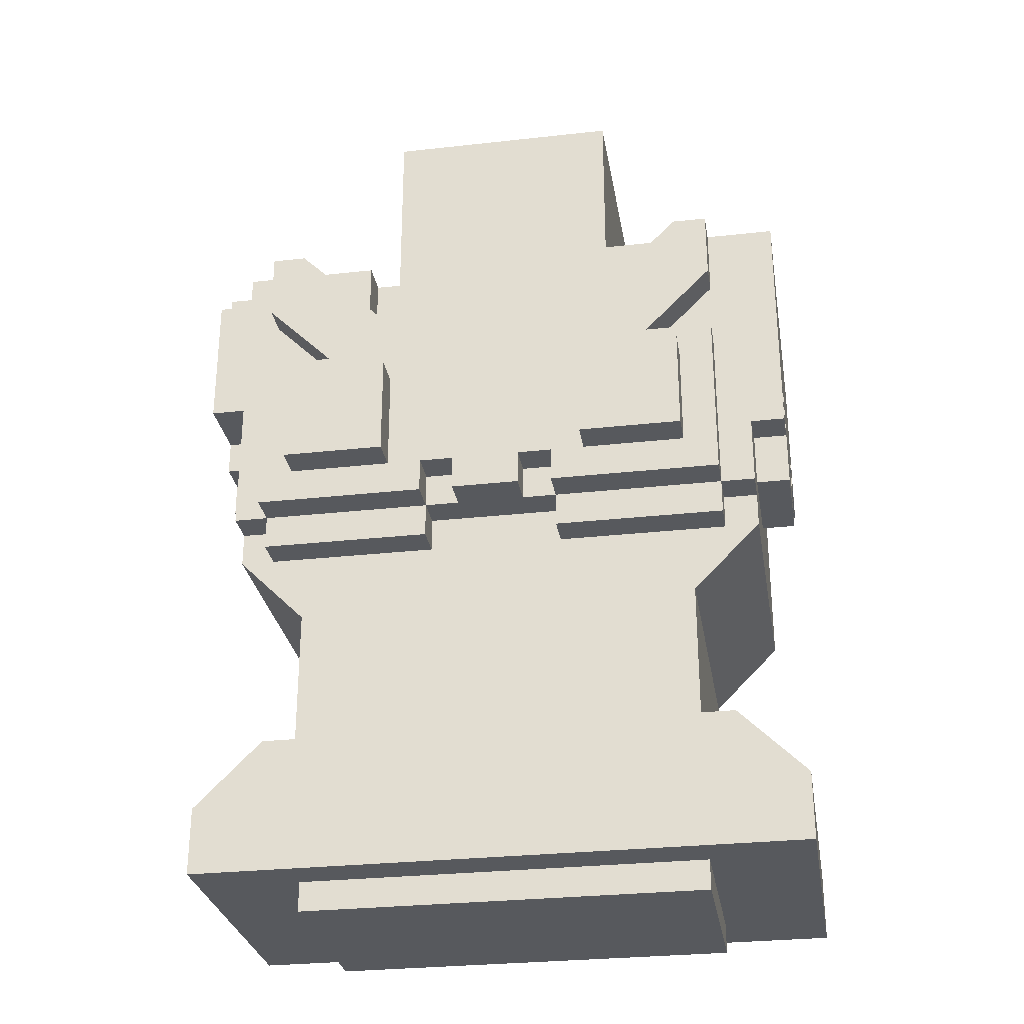
<metadata>
{"format":"obj","ext":"obj","renderer":"f3d","projection":"perspective","resolution":1024,"background":"white","views":[{"elev":-29.1,"azim":9.4,"up":"+Y"}]}
</metadata>
<code>
g avatar_indian_girl_body
v -0.2812 1.281 0.07812
v -0.2812 1.25 0.07812
v -0.2812 1.25 -0.01563
v -0.2812 1.281 -0.01563
v -0.2812 1.312 0.1094
v -0.2812 1.281 0.1094
v -0.2812 1.281 -0.04688
v -0.2812 1.406 -0.04688
v -0.2812 1.312 0.1719
v -0.2812 1.438 0.1719
v -0.2812 1.406 -0.07813
v -0.2812 1.438 0.1406
v -0.2812 1.469 0.1406
v -0.2812 1.469 -0.07813
v -0.2812 0.9062 0.1406
v -0.2812 0.8438 0.1406
v -0.2812 0.8438 -0.1406
v -0.2812 0.9062 -0.1406
v -0.2188 0.9688 0.1406
v -0.2812 0.9062 0.1406
v -0.2812 0.9062 -0.1406
v -0.2188 0.9688 -0.1406
v -0.25 1.188 0.1406
v -0.25 1.156 0.1406
v -0.25 1.156 -0.1406
v -0.25 1.188 -0.1406
v -0.25 1.312 0.1719
v -0.25 1.188 0.1719
v -0.25 1.312 -0.1406
v -0.25 1.469 0.1719
v -0.25 1.469 -0.1406
v -0.25 1.156 -0.1406
v -0.25 1.156 0.1406
v -0.1875 1.094 0.1406
v -0.1875 1.094 -0.1406
v -0.2188 1.188 0.1719
v -0.2188 1.156 0.1719
v -0.2188 1.156 0.1406
v -0.2188 1.188 0.1406
v -0.2188 1.344 0.2031
v -0.2188 1.312 0.2031
v -0.2188 1.312 0.1719
v -0.2188 1.344 0.1719
v -0.2188 1.188 0.2031
v -0.2188 1.188 0.1719
v -0.2188 1.469 0.2031
v -0.2188 1.406 0.2031
v -0.2188 1.406 0.1719
v -0.2188 1.469 0.1719
v -0.1875 1.094 0.1406
v -0.1875 1 0.1406
v -0.1875 1 -0.1406
v -0.1875 1.094 -0.1406
v -0.1875 0.9688 0.1406
v -0.1875 0.9688 -0.1406
v -0.1875 1.312 0.2344
v -0.1875 1.219 0.2344
v -0.1875 1.219 0.2031
v -0.1875 1.312 0.2031
v -0.2188 1.406 0.1719
v -0.2188 1.406 0.2031
v -0.1562 1.344 0.2031
v -0.1562 1.344 0.1719
v 0.1866 0.8438 0.1036
v 0.1866 0.8161 0.1036
v -0.1866 0.8161 0.1036
v -0.1866 0.8438 0.1036
v -0.03125 1.219 0.2031
v -0.03125 1.188 0.2031
v -0.03125 1.188 0.1719
v -0.03125 1.219 0.1719
v 0.0625 1.188 0.1719
v 0.0625 1.156 0.1719
v 0.0625 1.156 0.1406
v 0.0625 1.188 0.1406
v 0.0625 1.219 0.2031
v 0.0625 1.188 0.2031
v 0.0625 1.188 0.1719
v 0.0625 1.219 0.1719
v 0.09375 1.312 0.2344
v 0.09375 1.219 0.2344
v 0.09375 1.219 0.2031
v 0.09375 1.312 0.2031
v 0.09375 1.469 0.1719
v 0.09375 1.375 0.1719
v 0.09375 1.375 0.1406
v 0.09375 1.469 0.1406
v 0.1875 1.469 0.2031
v 0.09375 1.375 0.2031
v 0.09375 1.375 0.1719
v 0.1875 1.469 0.1719
v 0.09375 1.375 0.1406
v 0.03125 1.312 0.2031
v 0.03125 1.312 0.1406
v -0.125 1.406 0.1719
v -0.125 1.406 0.2031
v -0.1875 1.469 0.2031
v -0.1875 1.469 0.1719
v -0.03125 1.312 0.1406
v -0.03125 1.312 0.2031
v -0.125 1.406 0.1406
v -0.125 1.406 0.1406
v -0.125 1.406 0.1719
v -0.125 1.469 0.1719
v -0.125 1.469 0.1406
v -0.09375 1.219 0.2031
v -0.09375 1.219 0.2344
v -0.09375 1.312 0.2344
v -0.09375 1.312 0.2031
v -0.0625 1.156 0.1406
v -0.0625 1.156 0.1719
v -0.0625 1.188 0.1719
v -0.0625 1.188 0.1406
v -0.0625 1.188 0.1719
v -0.0625 1.188 0.2031
v -0.0625 1.219 0.2031
v -0.0625 1.219 0.1719
v 0.03125 1.188 0.1719
v 0.03125 1.188 0.2031
v 0.03125 1.219 0.2031
v 0.03125 1.219 0.1719
v 0.1866 0.8161 0.1036
v 0.1866 0.8161 -0.08302
v -0.1866 0.8161 -0.08302
v -0.1866 0.8161 0.1036
v -0.1866 0.8438 0.1036
v -0.1866 0.8161 0.1036
v -0.1866 0.8161 -0.08302
v -0.1866 0.8438 -0.08302
v 0.1875 0.9688 -0.1406
v 0.1875 0.9688 0.1406
v 0.1875 1 0.1406
v 0.1875 1 -0.1406
v 0.1875 1.094 0.1406
v 0.1875 1.094 -0.1406
v 0.1875 1.219 0.2031
v 0.1875 1.219 0.2344
v 0.1875 1.312 0.2344
v 0.1875 1.312 0.2031
v 0.1875 1.094 -0.1406
v 0.1875 1.094 0.1406
v 0.25 1.156 0.1406
v 0.25 1.156 -0.1406
v 0.2188 1.156 0.1406
v 0.2188 1.156 0.1719
v 0.2188 1.188 0.1719
v 0.2188 1.188 0.1406
v 0.2188 1.188 0.1719
v 0.2188 1.188 0.2031
v 0.2188 1.312 0.2031
v 0.2188 1.312 0.1719
v 0.2188 1.344 0.2031
v 0.2188 1.344 0.1719
v 0.2188 1.406 0.1719
v 0.2188 1.406 0.2031
v 0.2188 1.469 0.2031
v 0.2188 1.469 0.1719
v 0.2812 0.9062 0.1406
v 0.2188 0.9688 0.1406
v 0.2188 0.9688 -0.1406
v 0.2812 0.9062 -0.1406
v 0.25 1.156 0.1406
v 0.25 1.188 0.1406
v 0.25 1.188 -0.1406
v 0.25 1.156 -0.1406
v 0.25 1.312 -0.1406
v 0.25 1.188 0.1719
v 0.25 1.312 0.1719
v 0.25 1.469 0.1719
v 0.25 1.469 -0.1406
v 0.2812 0.8438 -0.1406
v 0.2812 0.8438 0.1406
v 0.2812 0.9062 0.1406
v 0.2812 0.9062 -0.1406
v 0.2812 1.25 0.01562
v 0.2812 1.219 0.01562
v 0.2812 1.219 0.1094
v 0.2812 1.312 0.1094
v 0.2812 1.25 -0.01563
v 0.2812 1.312 -0.01563
v 0.2812 1.344 -0.04688
v 0.2812 1.312 0.1406
v 0.2812 1.469 0.1719
v 0.2812 1.25 0.1719
v 0.2812 1.25 0.1406
v 0.2812 1.312 -0.04688
v 0.2812 1.344 -0.07813
v 0.2812 1.469 -0.1406
v 0.2812 1.312 -0.1406
v 0.2812 1.312 -0.07813
v -0.09375 1.219 0.2344
v -0.1875 1.219 0.2344
v -0.1875 1.312 0.2344
v -0.09375 1.312 0.2344
v 0.1875 1.219 0.2344
v 0.09375 1.219 0.2344
v 0.09375 1.312 0.2344
v 0.1875 1.312 0.2344
v -0.1875 1.219 0.2031
v -0.2188 1.188 0.2031
v -0.2188 1.312 0.2031
v -0.1875 1.312 0.2031
v -0.09375 1.219 0.2031
v -0.0625 1.188 0.2031
v -0.0625 1.219 0.2031
v -0.09375 1.312 0.2031
v -0.1562 1.344 0.2031
v -0.2188 1.344 0.2031
v -0.125 1.406 0.2031
v -0.1875 1.469 0.2031
v -0.2188 1.406 0.2031
v -0.2188 1.469 0.2031
v -0.03125 1.219 0.2031
v -0.03125 1.312 0.2031
v 0.03125 1.188 0.2031
v 0.03125 1.219 0.2031
v -0.03125 1.188 0.2031
v 0.03125 1.312 0.2031
v 0.0625 1.219 0.2031
v 0.09375 1.219 0.2031
v 0.0625 1.188 0.2031
v 0.1875 1.219 0.2031
v 0.2188 1.188 0.2031
v 0.1875 1.312 0.2031
v 0.2188 1.312 0.2031
v 0.09375 1.312 0.2031
v 0.1562 1.344 0.2031
v 0.09375 1.375 0.2031
v 0.2188 1.344 0.2031
v 0.1875 1.469 0.2031
v 0.2188 1.406 0.2031
v 0.2188 1.469 0.2031
v -0.25 1.312 0.1719
v -0.2812 1.312 0.1719
v -0.2812 1.438 0.1719
v -0.25 1.438 0.1719
v -0.2188 1.188 0.1719
v -0.25 1.188 0.1719
v -0.25 1.312 0.1719
v -0.2188 1.312 0.1719
v -0.2188 1.344 0.1719
v -0.25 1.469 0.1719
v -0.2188 1.406 0.1719
v -0.1562 1.344 0.1719
v -0.2188 1.469 0.1719
v -0.0625 1.156 0.1719
v -0.2188 1.156 0.1719
v -0.0625 1.188 0.1719
v -0.03125 1.188 0.1719
v -0.0625 1.219 0.1719
v -0.03125 1.219 0.1719
v -0.1562 0.9688 0.1406
v -0.1875 0.8438 0.1406
v -0.1875 0.9688 0.1406
v 0.1562 0.9688 0.1406
v -0.1562 1 0.1406
v 0.1562 1 0.1406
v 0.1875 0.8438 0.1406
v 0.1875 0.9688 0.1406
v -0.2188 0.9688 0.1406
v -0.2812 0.8438 0.1406
v -0.2812 0.9062 0.1406
v -0.1875 1 0.1406
v 0.1875 1 0.1406
v 0.2188 0.9688 0.1406
v 0.2812 0.8438 0.1406
v 0.2812 0.9062 0.1406
v -0.1875 1.094 0.1406
v 0.1875 1.094 0.1406
v -0.0625 1.156 0.1406
v 0.0625 1.156 0.1406
v -0.0625 1.188 0.1406
v 0.0625 1.188 0.1406
v -0.2188 1.156 0.1406
v -0.25 1.156 0.1406
v -0.25 1.188 0.1406
v -0.2188 1.188 0.1406
v 0.2188 1.156 0.1406
v 0.25 1.156 0.1406
v 0.2188 1.188 0.1406
v 0.25 1.188 0.1406
v -0.125 1.406 0.1719
v -0.1875 1.469 0.1719
v -0.125 1.469 0.1719
v 0.0625 1.188 0.1719
v 0.03125 1.188 0.1719
v 0.03125 1.219 0.1719
v 0.0625 1.219 0.1719
v 0.2188 1.156 0.1719
v 0.0625 1.156 0.1719
v 0.2188 1.188 0.1719
v 0.25 1.188 0.1719
v 0.2188 1.312 0.1719
v 0.25 1.312 0.1719
v 0.2188 1.344 0.1719
v 0.2188 1.469 0.1719
v 0.25 1.469 0.1719
v 0.2188 1.406 0.1719
v 0.1562 1.344 0.1719
v 0.1875 1.469 0.1719
v 0.09375 1.375 0.1719
v 0.09375 1.469 0.1719
v 0.2812 1.25 0.1719
v 0.25 1.25 0.1719
v 0.25 1.469 0.1719
v 0.2812 1.469 0.1719
v -0.25 1.438 0.1406
v -0.2812 1.438 0.1406
v -0.2812 1.469 0.1406
v -0.25 1.469 0.1406
v 0.09375 1.469 0.1406
v 0.09375 1.375 0.1406
v -0.125 1.406 0.1406
v -0.125 1.469 0.1406
v 0.03125 1.312 0.1406
v -0.03125 1.312 0.1406
v -0.25 1.281 0.1094
v -0.2812 1.281 0.1094
v -0.2812 1.312 0.1094
v -0.25 1.312 0.1094
v 0.2812 1.219 0.1094
v 0.25 1.219 0.1094
v 0.25 1.312 0.1094
v 0.2812 1.312 0.1094
v -0.25 1.25 0.07812
v -0.2812 1.25 0.07812
v -0.2812 1.281 0.07812
v -0.25 1.281 0.07812
v 0.2812 1.312 -0.07813
v 0.25 1.312 -0.07813
v 0.25 1.344 -0.07813
v 0.2812 1.344 -0.07813
v 0.25 1.312 0.1406
v 0.25 1.25 0.1406
v 0.2812 1.25 0.1406
v 0.2812 1.312 0.1406
v 0.25 1.25 0.01562
v 0.25 1.219 0.01562
v 0.2812 1.219 0.01562
v 0.2812 1.25 0.01562
v -0.2812 1.281 -0.01563
v -0.2812 1.25 -0.01563
v -0.25 1.25 -0.01563
v -0.25 1.281 -0.01563
v 0.25 1.312 -0.01563
v 0.25 1.25 -0.01563
v 0.2812 1.25 -0.01563
v 0.2812 1.312 -0.01563
v -0.2812 1.406 -0.04688
v -0.2812 1.281 -0.04688
v -0.25 1.281 -0.04688
v -0.25 1.406 -0.04688
v 0.25 1.344 -0.04688
v 0.25 1.312 -0.04688
v 0.2812 1.312 -0.04688
v 0.2812 1.344 -0.04688
v -0.2812 1.469 -0.07813
v -0.2812 1.406 -0.07813
v -0.25 1.406 -0.07813
v -0.25 1.469 -0.07813
v -0.2812 0.8438 -0.1406
v 0.2812 0.8438 -0.1406
v 0.2812 0.9062 -0.1406
v 0.2188 0.9688 -0.1406
v 0.1875 0.9688 -0.1406
v -0.1875 0.9688 -0.1406
v -0.2188 0.9688 -0.1406
v -0.2812 0.9062 -0.1406
v 0.1875 1 -0.1406
v -0.1875 1 -0.1406
v -0.1875 1.094 -0.1406
v 0.1875 1.094 -0.1406
v 0.25 1.156 -0.1406
v -0.25 1.156 -0.1406
v 0.25 1.188 -0.1406
v -0.25 1.188 -0.1406
v 0.25 1.312 -0.1406
v -0.25 1.312 -0.1406
v -0.25 1.469 -0.1406
v 0.25 1.469 -0.1406
v 0.25 1.469 -0.1406
v 0.25 1.312 -0.1406
v 0.2812 1.312 -0.1406
v 0.2812 1.469 -0.1406
v -0.2812 0.8438 -0.1406
v -0.2812 0.8438 0.1406
v -0.1875 0.8438 0.1406
v 0.1875 0.8438 0.1406
v 0.2812 0.8438 0.1406
v 0.2812 0.8438 -0.1406
v -0.2188 1.156 0.1406
v -0.2188 1.156 0.1719
v -0.0625 1.156 0.1719
v -0.0625 1.156 0.1406
v 0.0625 1.156 0.1406
v 0.0625 1.156 0.1719
v 0.2188 1.156 0.1719
v 0.2188 1.156 0.1406
v -0.2188 1.188 0.1719
v -0.2188 1.188 0.2031
v -0.0625 1.188 0.2031
v -0.0625 1.188 0.1719
v -0.03125 1.188 0.1719
v -0.03125 1.188 0.2031
v 0.03125 1.188 0.2031
v 0.03125 1.188 0.1719
v 0.0625 1.188 0.1719
v 0.0625 1.188 0.2031
v 0.2188 1.188 0.2031
v 0.2188 1.188 0.1719
v -0.25 1.188 0.1406
v -0.25 1.188 0.1719
v -0.2188 1.188 0.1719
v -0.2188 1.188 0.1406
v -0.03125 1.188 0.1719
v 0.03125 1.188 0.1719
v -0.0625 1.188 0.1406
v -0.0625 1.188 0.1719
v 0.0625 1.188 0.1719
v 0.0625 1.188 0.1406
v 0.2188 1.188 0.1406
v 0.2188 1.188 0.1719
v 0.25 1.188 0.1719
v 0.25 1.188 0.1406
v -0.1875 1.219 0.2031
v -0.1875 1.219 0.2344
v -0.09375 1.219 0.2344
v -0.09375 1.219 0.2031
v 0.09375 1.219 0.2031
v 0.09375 1.219 0.2344
v 0.1875 1.219 0.2344
v 0.1875 1.219 0.2031
v -0.0625 1.219 0.1719
v -0.0625 1.219 0.2031
v -0.03125 1.219 0.2031
v -0.03125 1.219 0.1719
v 0.03125 1.219 0.1719
v 0.03125 1.219 0.2031
v 0.0625 1.219 0.2031
v 0.0625 1.219 0.1719
v 0.25 1.219 0.01562
v 0.25 1.219 0.1094
v 0.2812 1.219 0.1094
v 0.2812 1.219 0.01562
v 0.25 1.25 0.1406
v 0.25 1.25 0.1719
v 0.2812 1.25 0.1719
v 0.2812 1.25 0.1406
v -0.2812 1.25 -0.01563
v -0.2812 1.25 0.07812
v -0.25 1.25 0.07812
v -0.25 1.25 -0.01563
v 0.25 1.25 -0.01563
v 0.25 1.25 0.01562
v 0.2812 1.25 0.01562
v 0.2812 1.25 -0.01563
v -0.2812 1.281 0.07812
v -0.2812 1.281 0.1094
v -0.25 1.281 0.1094
v -0.25 1.281 0.07812
v -0.2812 1.281 -0.04688
v -0.2812 1.281 -0.01563
v -0.25 1.281 -0.01563
v -0.25 1.281 -0.04688
v -0.2812 1.312 0.1094
v -0.2812 1.312 0.1719
v -0.25 1.312 0.1719
v -0.25 1.312 0.1094
v 0.25 1.312 0.1094
v 0.25 1.312 0.1406
v 0.2812 1.312 0.1406
v 0.2812 1.312 0.1094
v 0.25 1.312 -0.04688
v 0.25 1.312 -0.01563
v 0.2812 1.312 -0.01563
v 0.2812 1.312 -0.04688
v 0.25 1.312 -0.1406
v 0.25 1.312 -0.07813
v 0.2812 1.312 -0.07813
v 0.2812 1.312 -0.1406
v 0.25 1.344 -0.07813
v 0.25 1.344 -0.04688
v 0.2812 1.344 -0.04688
v 0.2812 1.344 -0.07813
v -0.2812 1.406 -0.07813
v -0.2812 1.406 -0.04688
v -0.25 1.406 -0.04688
v -0.25 1.406 -0.07813
v -0.1875 0.9688 0.1406
v -0.2188 0.9688 0.1406
v -0.2188 0.9688 -0.1406
v -0.1875 0.9688 -0.1406
v 0.2188 0.9688 0.1406
v 0.1875 0.9688 0.1406
v 0.1875 0.9688 -0.1406
v 0.2188 0.9688 -0.1406
v -0.09375 1.312 0.2344
v -0.1875 1.312 0.2344
v -0.1875 1.312 0.2031
v -0.09375 1.312 0.2031
v 0.1875 1.312 0.2344
v 0.09375 1.312 0.2344
v 0.09375 1.312 0.2031
v 0.1875 1.312 0.2031
v 0.03125 1.312 0.2031
v -0.03125 1.312 0.2031
v -0.03125 1.312 0.1406
v 0.03125 1.312 0.1406
v -0.1562 1.344 0.2031
v -0.2188 1.344 0.2031
v -0.2188 1.344 0.1719
v -0.1562 1.344 0.1719
v 0.2188 1.344 0.2031
v 0.1562 1.344 0.2031
v 0.1562 1.344 0.1719
v 0.2188 1.344 0.1719
v -0.25 1.438 0.1719
v -0.2812 1.438 0.1719
v -0.2812 1.438 0.1406
v -0.25 1.438 0.1406
v -0.1875 1.469 0.2031
v -0.2188 1.469 0.2031
v -0.2188 1.469 0.1719
v -0.1875 1.469 0.1719
v -0.125 1.469 0.1406
v -0.125 1.469 0.1719
v -0.25 1.469 0.1719
v -0.25 1.469 -0.1406
v 0.09375 1.469 0.1406
v 0.25 1.469 -0.1406
v 0.25 1.469 0.1719
v 0.2188 1.469 0.1719
v 0.1875 1.469 0.1719
v 0.2188 1.469 0.2031
v 0.1875 1.469 0.2031
v 0.09375 1.469 0.1719
v -0.25 1.469 0.1406
v -0.2812 1.469 0.1406
v -0.2812 1.469 -0.07813
v -0.25 1.469 -0.07813
v 0.2812 1.469 0.1719
v 0.25 1.469 0.1719
v 0.25 1.469 -0.1406
v 0.2812 1.469 -0.1406
v 0.09375 1.375 0.1719
v 0.09375 1.375 0.2031
v 0.09375 1.375 0.1406
v 0.1562 1.344 0.1719
v 0.1562 1.344 0.2031
v 0.2188 1.406 0.2031
v 0.2188 1.406 0.1719
v 0.1095 1.456 -0.1094
v 0.1095 1.456 0.1094
v 0.1095 1.67 0.1094
v 0.1095 1.67 -0.1094
v 0.1095 1.456 0.1094
v -0.1093 1.456 0.1094
v -0.1093 1.67 0.1094
v 0.1095 1.67 0.1094
v -0.1093 1.67 -0.1094
v -0.1093 1.456 -0.1094
v 0.1095 1.456 -0.1094
v 0.1095 1.67 -0.1094
v -0.1093 1.456 -0.1094
v -0.1093 1.67 -0.1094
v -0.1093 1.67 0.1094
v -0.1093 1.456 0.1094
v -0.125 1.406 0.1406
v -0.125 1.406 0.2031
v -0.125 1.406 0.1719
v -0.1866 0.8438 -0.08302
v -0.1866 0.8161 -0.08302
v 0.1866 0.8161 -0.08302
v 0.1866 0.8438 -0.08302
v 0.1866 0.8438 -0.08302
v 0.1866 0.8161 -0.08302
v 0.1866 0.8161 0.1036
v 0.1866 0.8438 0.1036
g avatar_indian_girl_body_0
f 3 2 1
f 4 3 1
f 4 1 5
f 1 6 5
f 7 4 5
f 8 7 5
f 8 5 9
f 10 8 9
f 11 8 10
f 12 11 10
f 11 12 13
f 14 11 13
f 17 16 15
f 18 17 15
f 21 20 19
f 22 21 19
f 25 24 23
f 26 25 23
f 27 26 23
f 23 28 27
f 27 29 26
f 29 27 30
f 31 29 30
f 34 33 32
f 35 34 32
f 38 37 36
f 39 38 36
f 42 41 40
f 43 42 40
f 44 41 42
f 45 44 42
f 48 47 46
f 49 48 46
f 52 51 50
f 53 52 50
f 54 51 52
f 55 54 52
f 58 57 56
f 59 58 56
f 62 61 60
f 63 62 60
f 66 65 64
f 67 66 64
f 70 69 68
f 71 70 68
f 74 73 72
f 75 74 72
f 78 77 76
f 79 78 76
f 82 81 80
f 83 82 80
f 86 85 84
f 87 86 84
f 90 89 88
f 91 90 88
f 93 89 92
f 94 93 92
f 97 96 95
f 98 97 95
f 96 100 99
f 101 96 99
f 104 103 102
f 105 104 102
f 108 107 106
f 109 108 106
f 112 111 110
f 113 112 110
f 116 115 114
f 117 116 114
f 120 119 118
f 121 120 118
f 124 123 122
f 125 124 122
f 128 127 126
f 129 128 126
f 132 131 130
f 133 132 130
f 134 132 133
f 135 134 133
f 138 137 136
f 139 138 136
f 142 141 140
f 143 142 140
f 146 145 144
f 147 146 144
f 150 149 148
f 151 150 148
f 152 150 151
f 153 152 151
f 156 155 154
f 157 156 154
f 160 159 158
f 161 160 158
f 164 163 162
f 165 164 162
f 163 164 166
f 166 167 163
f 166 168 167
f 169 168 166
f 170 169 166
f 173 172 171
f 174 173 171
f 177 176 175
f 178 177 175
f 178 175 179
f 180 178 179
f 181 178 180
f 182 178 181
f 183 182 181
f 183 184 182
f 184 185 182
f 186 181 180
f 183 181 187
f 188 183 187
f 188 187 189
f 187 190 189
f 193 192 191
f 194 193 191
f 197 196 195
f 198 197 195
f 201 200 199
f 202 201 199
f 203 199 200
f 204 203 200
f 205 203 204
f 206 203 205
f 206 207 202
f 207 208 202
f 208 201 202
f 209 207 206
f 207 209 210
f 210 211 207
f 210 212 211
f 206 205 213
f 213 214 206
f 214 209 206
f 214 213 215
f 216 214 215
f 213 217 215
f 218 214 216
f 219 218 216
f 218 219 220
f 219 221 220
f 222 220 221
f 223 222 221
f 224 222 223
f 225 224 223
f 226 218 220
f 227 226 224
f 228 226 227
f 228 218 226
f 229 227 224
f 229 224 225
f 230 228 227
f 231 230 227
f 232 230 231
f 235 234 233
f 236 235 233
f 239 238 237
f 240 239 237
f 241 239 240
f 242 239 241
f 242 241 243
f 241 244 243
f 243 245 242
f 237 247 246
f 248 237 246
f 250 248 249
f 251 250 249
f 254 253 252
f 255 252 253
f 256 252 255
f 257 256 255
f 258 255 253
f 255 258 259
f 257 255 259
f 253 254 260
f 260 261 253
f 260 262 261
f 263 254 252
f 256 263 252
f 264 257 259
f 265 259 258
f 265 258 266
f 266 267 265
f 268 263 256
f 268 257 264
f 268 256 257
f 264 269 268
f 268 269 270
f 269 271 270
f 272 270 271
f 273 272 271
f 270 274 268
f 274 275 268
f 276 275 274
f 277 276 274
f 271 269 278
f 278 269 279
f 280 278 279
f 281 280 279
f 284 283 282
f 287 286 285
f 288 287 285
f 285 290 289
f 291 285 289
f 293 291 292
f 294 293 292
f 295 293 294
f 296 295 294
f 294 297 296
f 296 298 295
f 295 298 299
f 302 301 300
f 305 304 303
f 306 305 303
f 309 308 307
f 310 309 307
f 313 312 311
f 314 313 311
f 315 312 313
f 316 315 313
f 319 318 317
f 320 319 317
f 323 322 321
f 324 323 321
f 327 326 325
f 328 327 325
f 331 330 329
f 332 331 329
f 335 334 333
f 336 335 333
f 339 338 337
f 340 339 337
f 343 342 341
f 344 343 341
f 347 346 345
f 348 347 345
f 351 350 349
f 352 351 349
f 355 354 353
f 356 355 353
f 359 358 357
f 360 359 357
f 363 362 361
f 361 364 363
f 361 365 364
f 361 366 365
f 361 367 366
f 361 368 367
f 365 366 369
f 366 370 369
f 369 370 371
f 372 369 371
f 372 371 373
f 371 374 373
f 373 374 375
f 374 376 375
f 375 376 377
f 376 378 377
f 377 378 379
f 380 377 379
f 383 382 381
f 384 383 381
f 387 386 385
f 388 387 385
f 389 388 385
f 390 389 385
f 393 392 391
f 394 393 391
f 397 396 395
f 398 397 395
f 401 400 399
f 402 401 399
f 405 404 403
f 406 405 403
f 409 408 407
f 410 409 407
f 413 412 411
f 414 413 411
f 417 416 415
f 418 417 415
f 419 416 417
f 420 419 417
f 423 422 421
f 424 423 421
f 427 426 425
f 428 427 425
f 431 430 429
f 432 431 429
f 435 434 433
f 436 435 433
f 439 438 437
f 440 439 437
f 443 442 441
f 444 443 441
f 447 446 445
f 448 447 445
f 451 450 449
f 452 451 449
f 455 454 453
f 456 455 453
f 459 458 457
f 460 459 457
f 463 462 461
f 464 463 461
f 467 466 465
f 468 467 465
f 471 470 469
f 472 471 469
f 475 474 473
f 476 475 473
f 479 478 477
f 480 479 477
f 483 482 481
f 484 483 481
f 487 486 485
f 488 487 485
f 491 490 489
f 492 491 489
f 495 494 493
f 496 495 493
f 499 498 497
f 500 499 497
f 503 502 501
f 504 503 501
f 507 506 505
f 508 507 505
f 511 510 509
f 512 511 509
f 515 514 513
f 516 515 513
f 519 518 517
f 520 519 517
f 523 522 521
f 524 523 521
f 523 524 525
f 524 526 525
f 527 523 525
f 528 527 525
f 528 525 529
f 530 528 529
f 530 529 531
f 529 532 531
f 532 529 533
f 532 533 534
f 533 535 534
f 529 536 533
f 539 538 537
f 540 539 537
f 543 542 541
f 544 543 541
f 547 546 545
f 550 549 548
f 551 550 548
f 554 553 552
f 555 554 552
f 558 557 556
f 559 558 556
f 562 561 560
f 563 562 560
f 566 565 564
f 567 566 564
f 570 569 568
f 573 572 571
f 574 573 571
f 577 576 575
f 578 577 575

</code>
